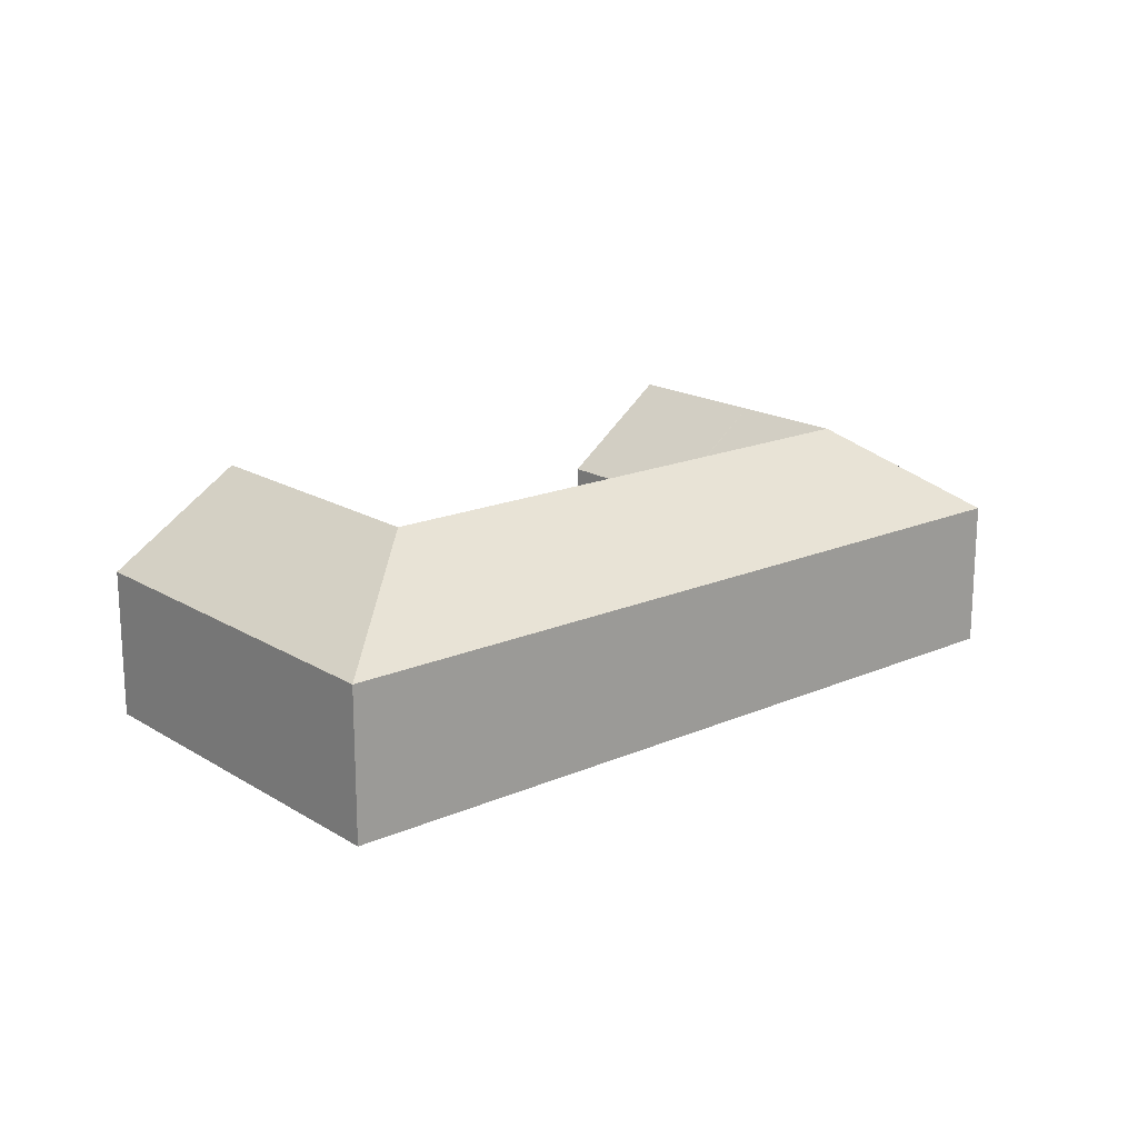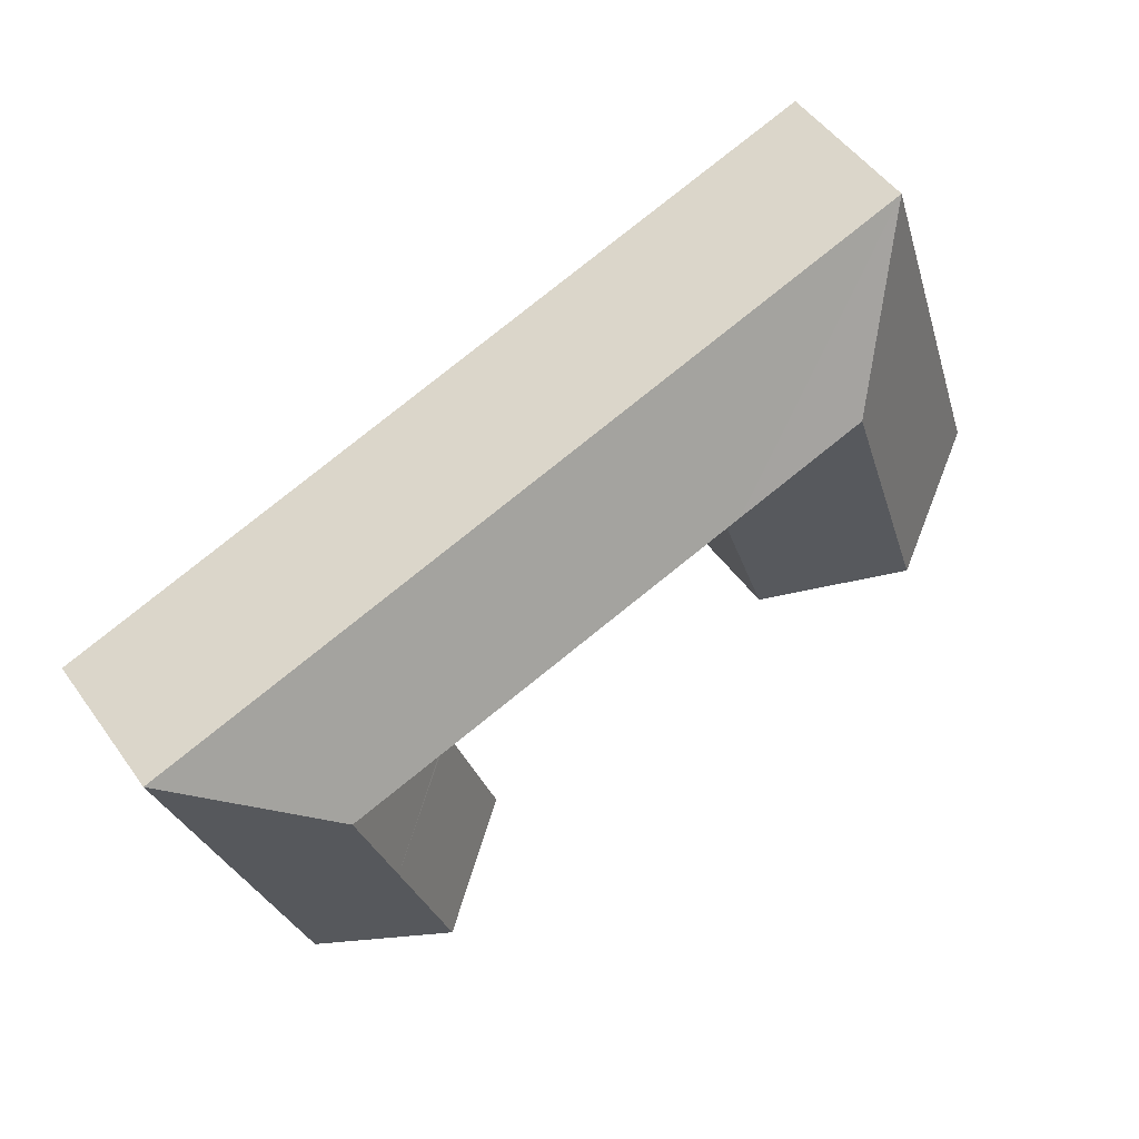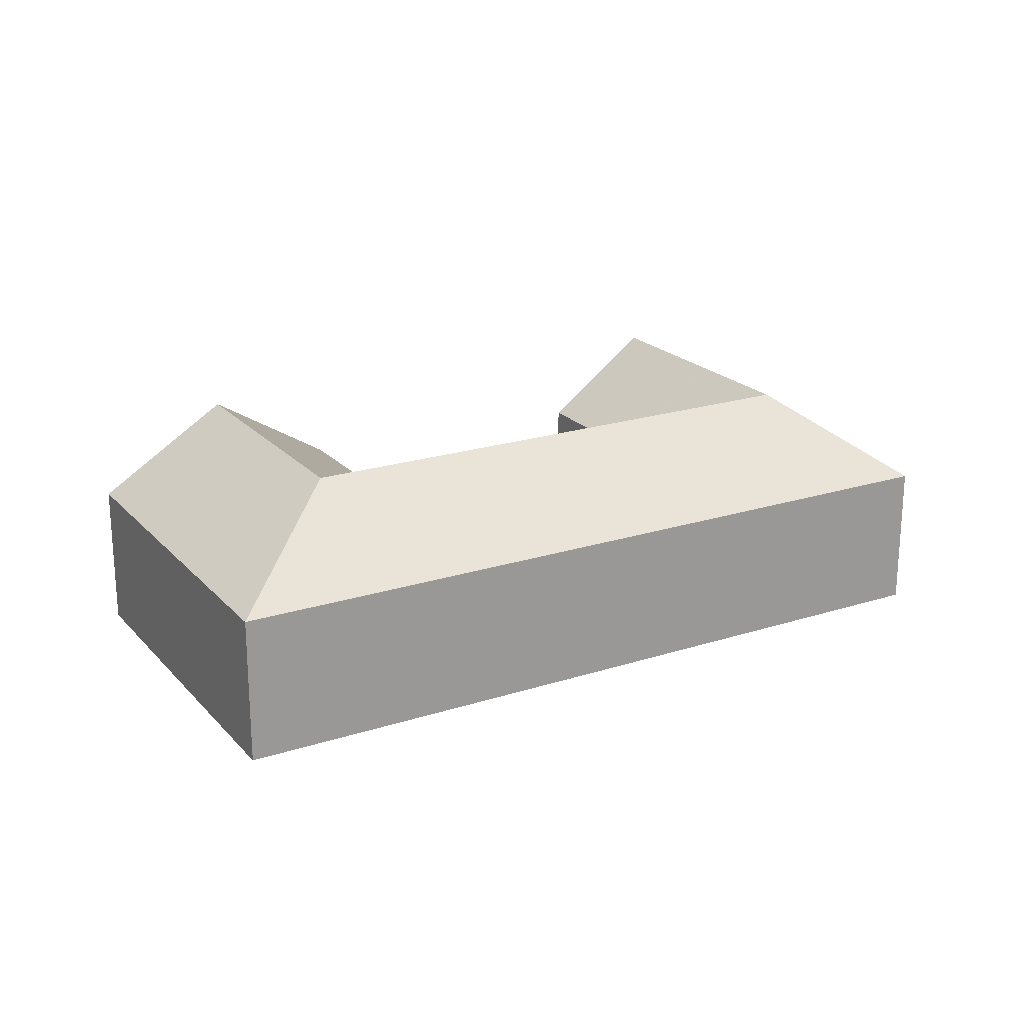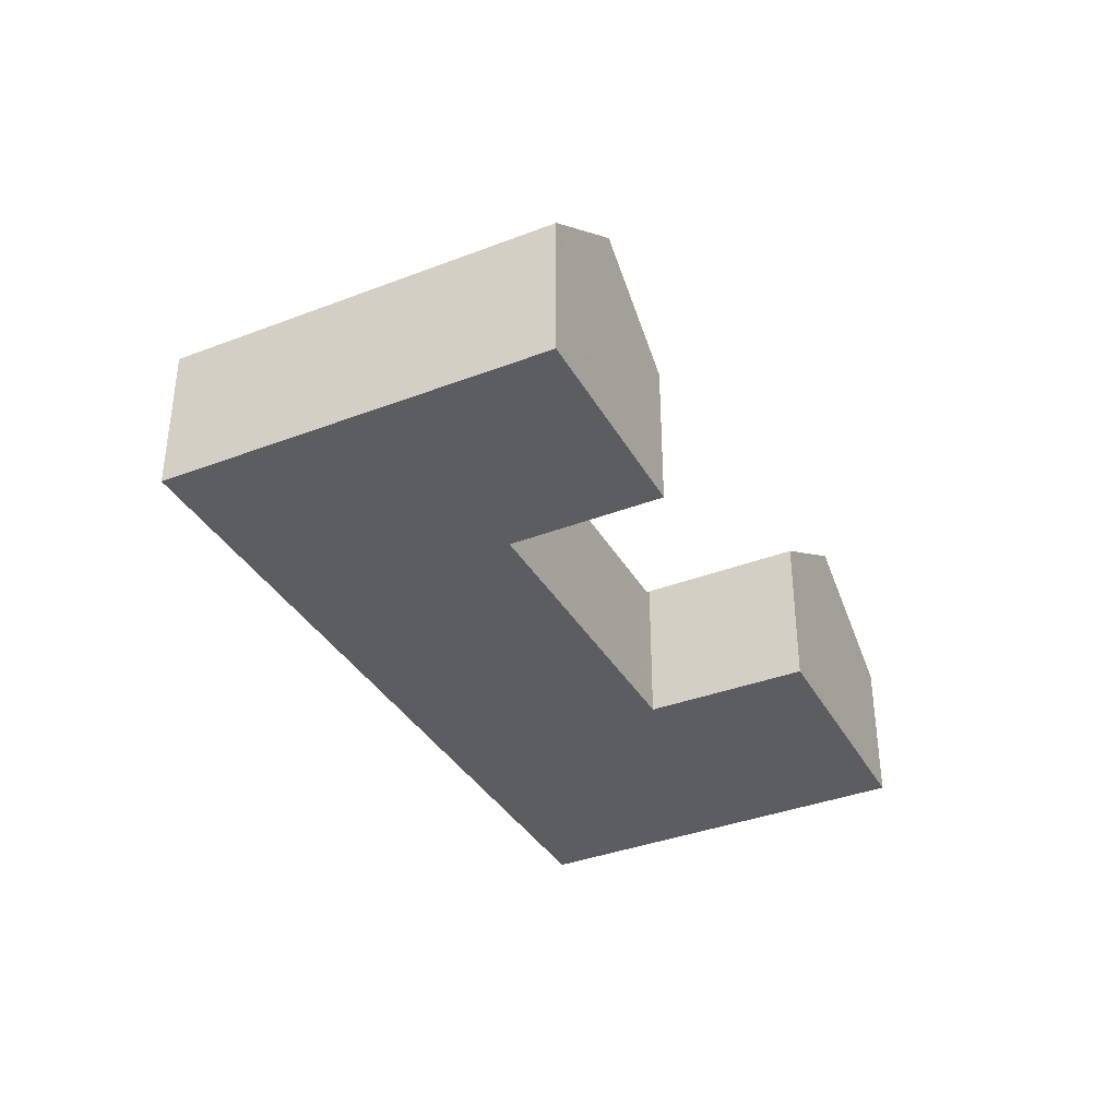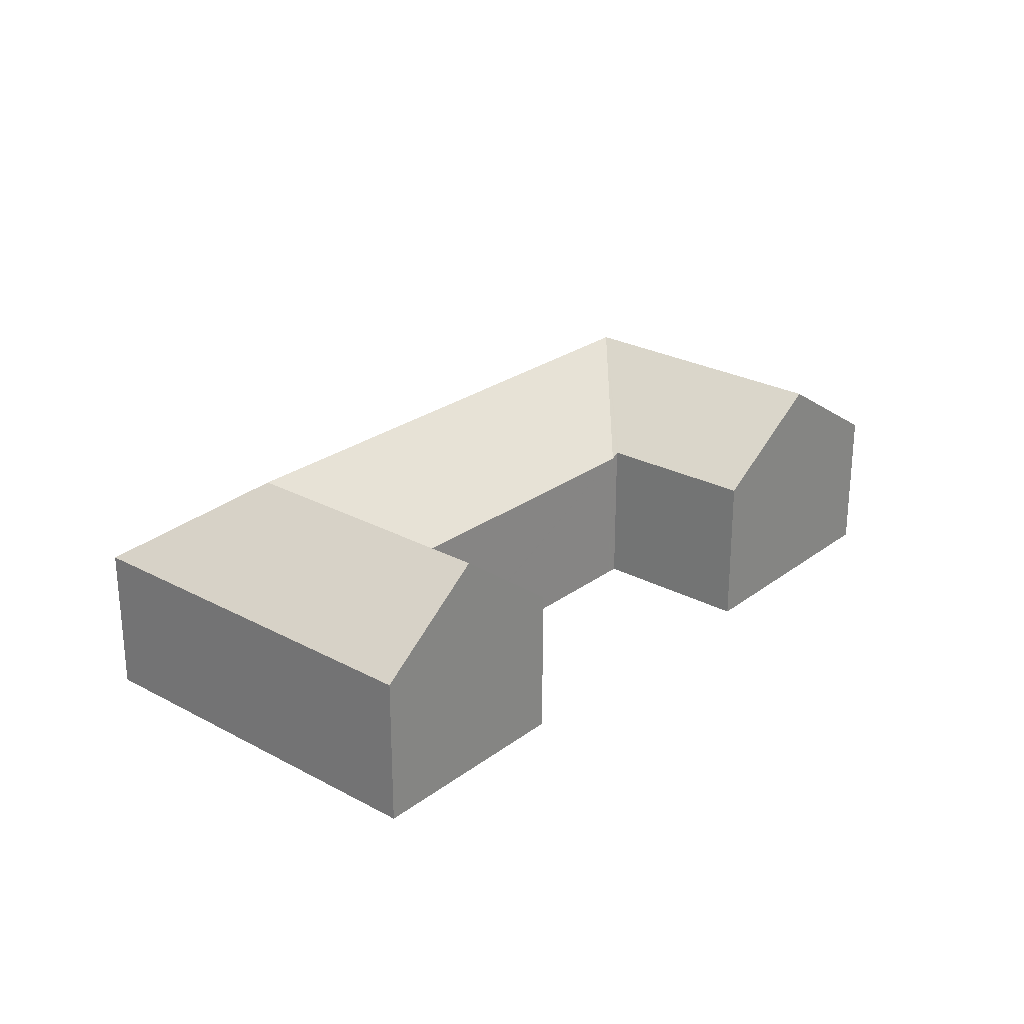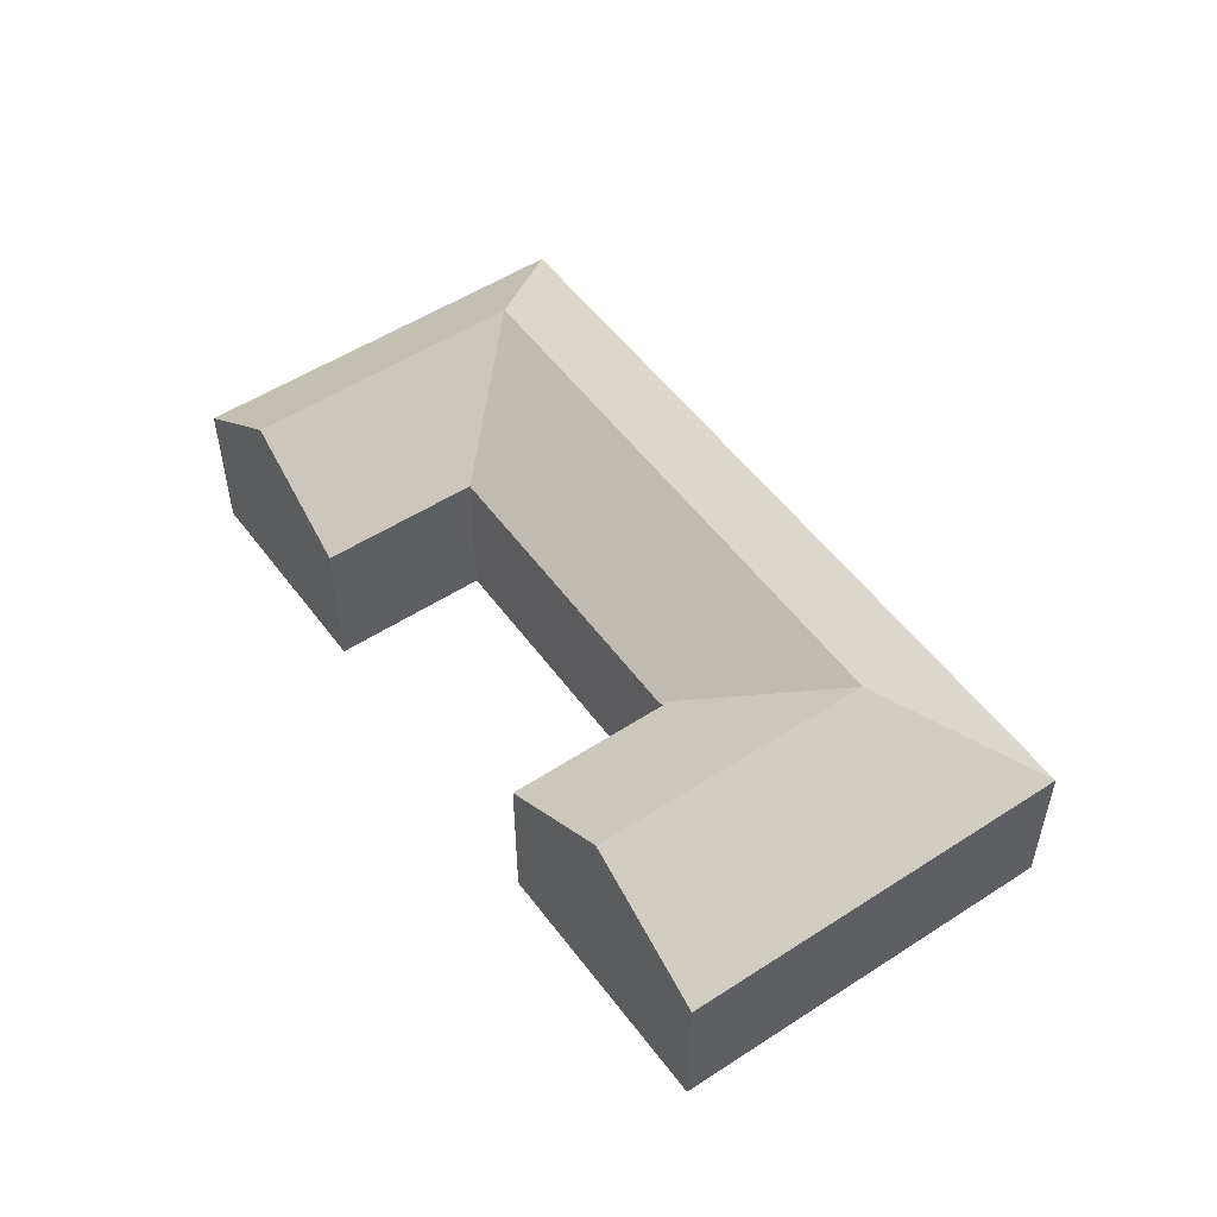
<metadata>
{"format":"obj","ext":"obj","renderer":"f3d","projection":"perspective","resolution":1024,"background":"white","views":[{"elev":17.8,"azim":-21.9,"up":"+Y"},{"elev":50.8,"azim":145.6,"up":"+Z"},{"elev":21.0,"azim":-11.4,"up":"+Y"},{"elev":-36.5,"azim":135.1,"up":"+Y"},{"elev":25.7,"azim":149.3,"up":"+Y"},{"elev":52.3,"azim":-106.6,"up":"+Y"}]}
</metadata>
<code>
v  12.34 6.279 2.87
v  8.905 9.499 9.195
v  12.64 6.08 2.767
v  12.31 6.28 2.787
v  10.15 6.319 -3.545
v  7.338 9.499 4.456
v  5.257 9.499 -1.837
v  0 6.08 3.723e-16
v  2.06 6.08 6.229
v  5.163 6.08 15.61
v  30.88 9.499 1.815
v  31.1 6.088 6.901
v  36.82 6.088 4.981
v  27.97 6.088 7.951
v  26.41 9.499 3.316
v  15.81 6.088 12.04
v  14.28 9.499 7.391
v  30.81 6.701 -10.28
v  33.66 6.092 -4.385
v  31.59 6.092 -10.55
v  27.23 9.499 -9.043
v  29.29 9.499 -2.916
v  22.9 6.124 -7.553
v  24.93 6.105 -1.452
v  24.97 6.098 -1.344
v  24.86 6.097 -1.307
v  12.74 6.08 2.736
v  31.59 6.459e-16 -10.55
v  30.81 6.294e-16 -10.28
v  27.23 5.537e-16 -9.043
v  22.9 4.625e-16 -7.553
v  24.97 8.23e-17 -1.344
v  24.86 8.003e-17 -1.307
v  12.74 -1.675e-16 2.736
v  12.64 -1.694e-16 2.767
v  12.34 -1.757e-16 2.87
v  10.15 2.171e-16 -3.545
v  5.257 1.125e-16 -1.837
v  0 0 0
v  24.93 8.891e-17 -1.452
v  2.06 -3.814e-16 6.229
v  5.163 -9.56e-16 15.61
v  12.31 -1.707e-16 2.787
v  33.66 2.685e-16 -4.385
v  36.82 -3.05e-16 4.981
v  15.81 -7.369e-16 12.04
v  27.97 -4.869e-16 7.951
v  31.1 -4.226e-16 6.901
g defaultobject
f 1 2 3
f 2 1 4
f 2 4 5
f 2 5 6
f 6 5 7
f 8 6 7
f 6 8 9
f 6 9 2
f 2 9 10
f 11 12 13
f 12 11 14
f 14 11 15
f 14 15 16
f 16 15 17
f 16 17 10
f 10 17 2
f 18 19 20
f 19 18 13
f 13 18 11
f 11 18 21
f 11 21 22
f 23 22 21
f 22 23 24
f 22 24 25
f 25 15 11
f 15 25 26
f 15 26 27
f 15 27 17
f 17 27 3
f 17 3 2
f 11 22 25
f 28 18 20
f 18 28 21
f 21 28 23
f 23 28 29
f 23 29 30
f 23 30 31
f 32 26 25
f 26 32 27
f 27 32 33
f 27 33 34
f 27 34 3
f 3 34 1
f 1 34 35
f 1 35 36
f 37 7 5
f 7 37 8
f 8 37 38
f 8 38 39
f 31 24 23
f 24 31 40
f 24 40 25
f 25 40 32
f 39 9 8
f 9 39 41
f 9 41 10
f 10 41 42
f 36 4 1
f 4 36 5
f 5 36 37
f 37 36 43
f 19 28 20
f 28 19 44
f 44 19 13
f 44 13 45
f 42 16 10
f 16 42 46
f 16 46 14
f 14 46 47
f 14 47 12
f 12 47 48
f 12 48 13
f 13 48 45
f 37 36 38
f 36 37 43
f 41 46 42
f 46 41 39
f 46 39 38
f 46 38 36
f 46 36 47
f 47 36 34
f 47 34 33
f 47 33 48
f 48 33 45
f 45 33 32
f 45 32 40
f 45 40 31
f 45 31 30
f 45 30 44
f 44 30 29
f 44 29 28

</code>
